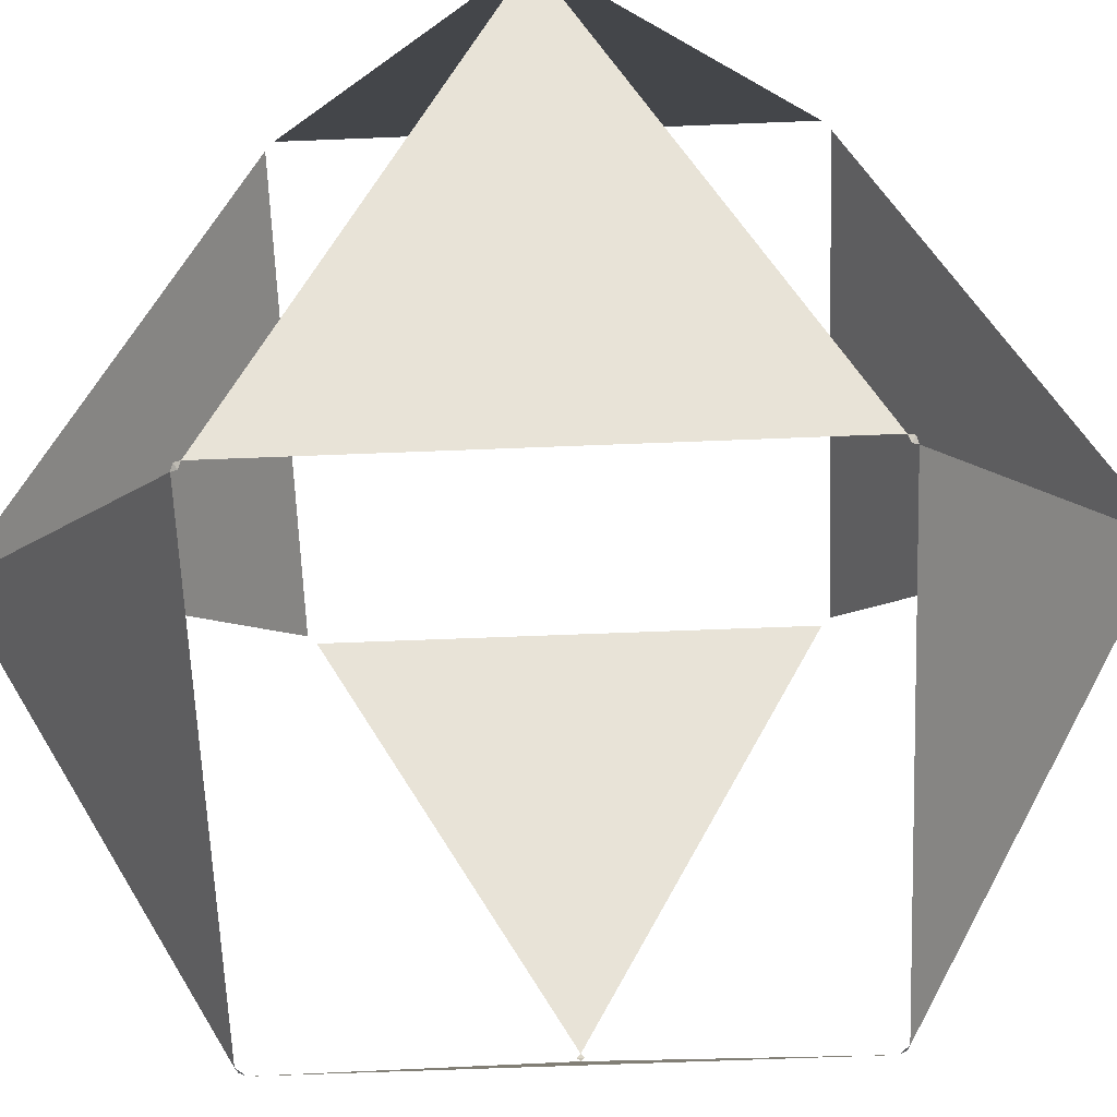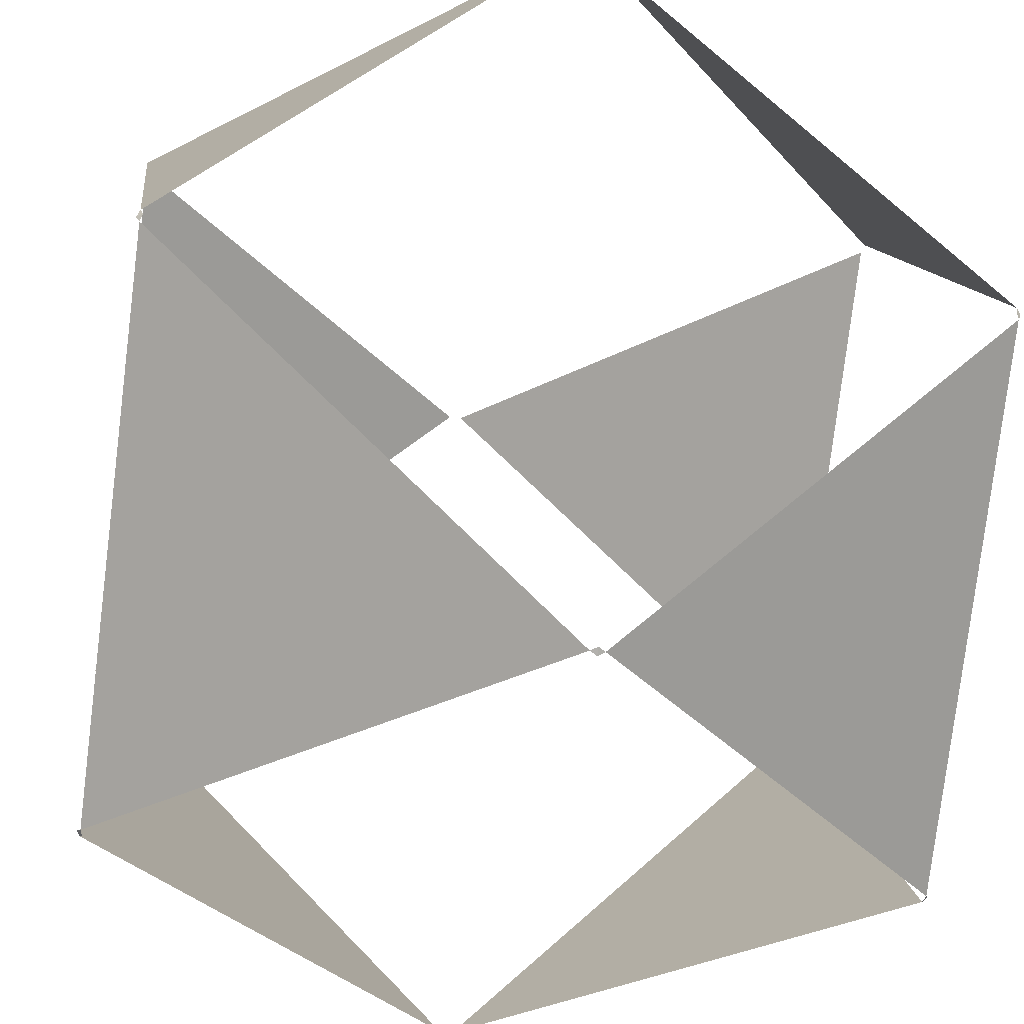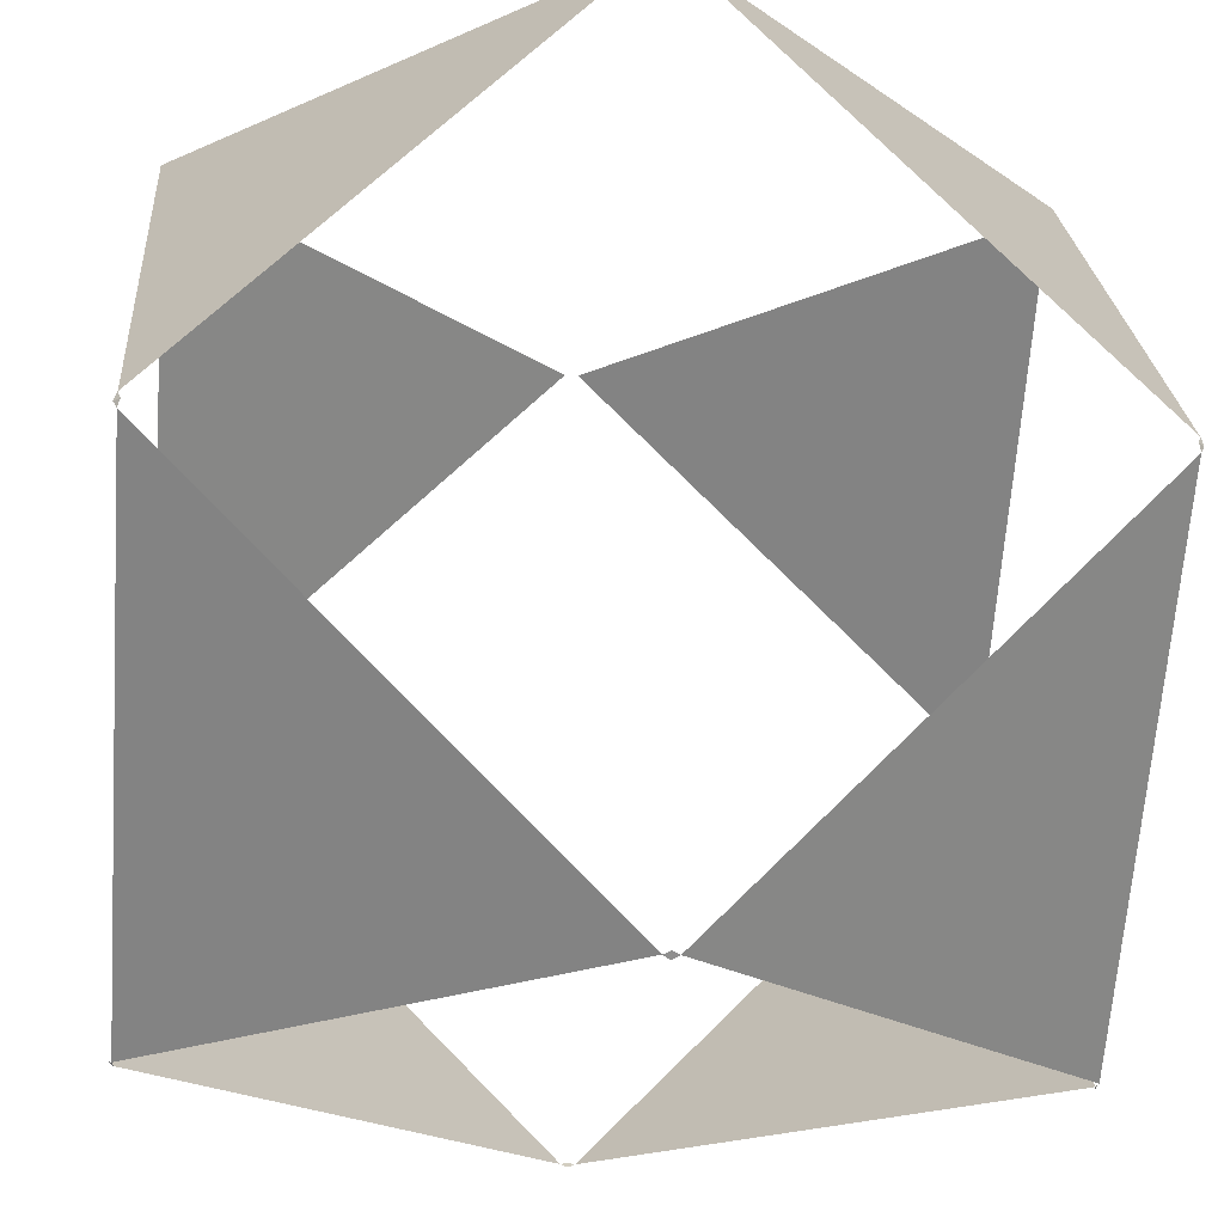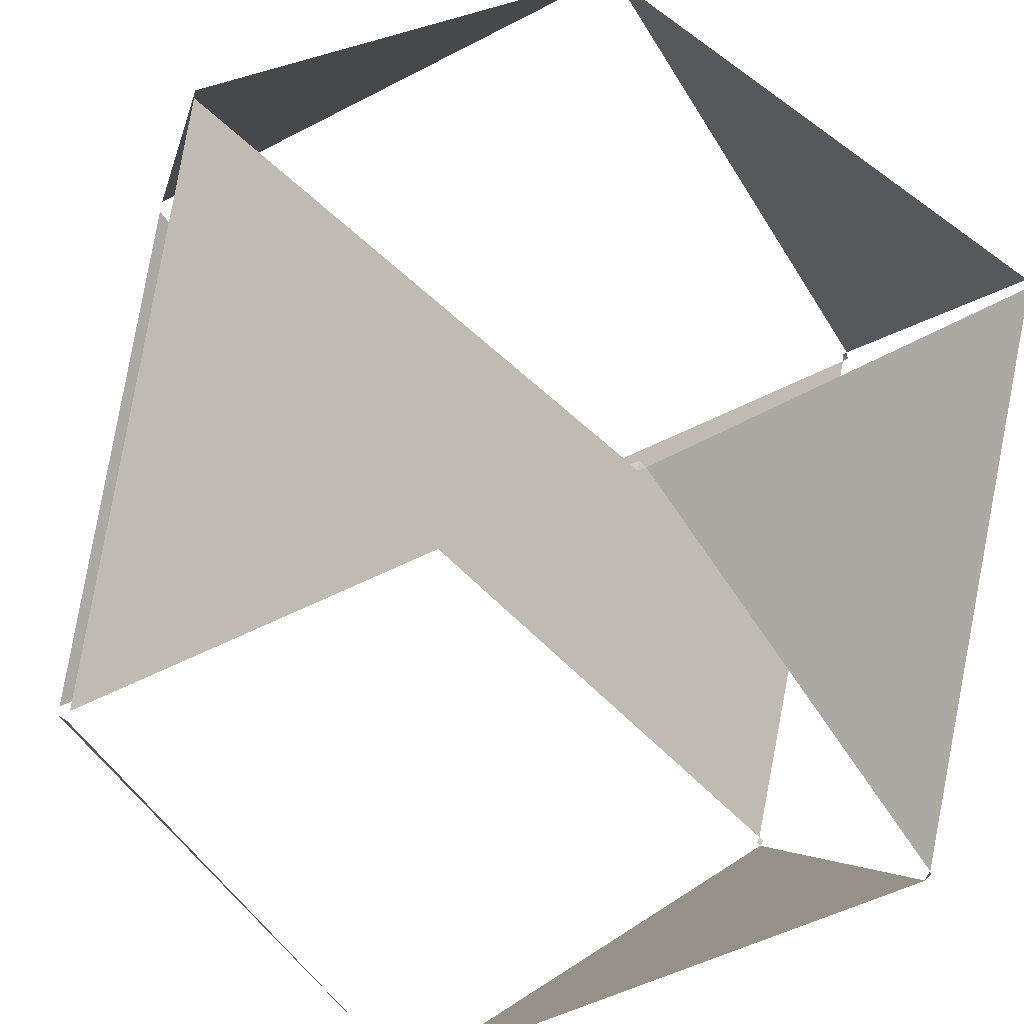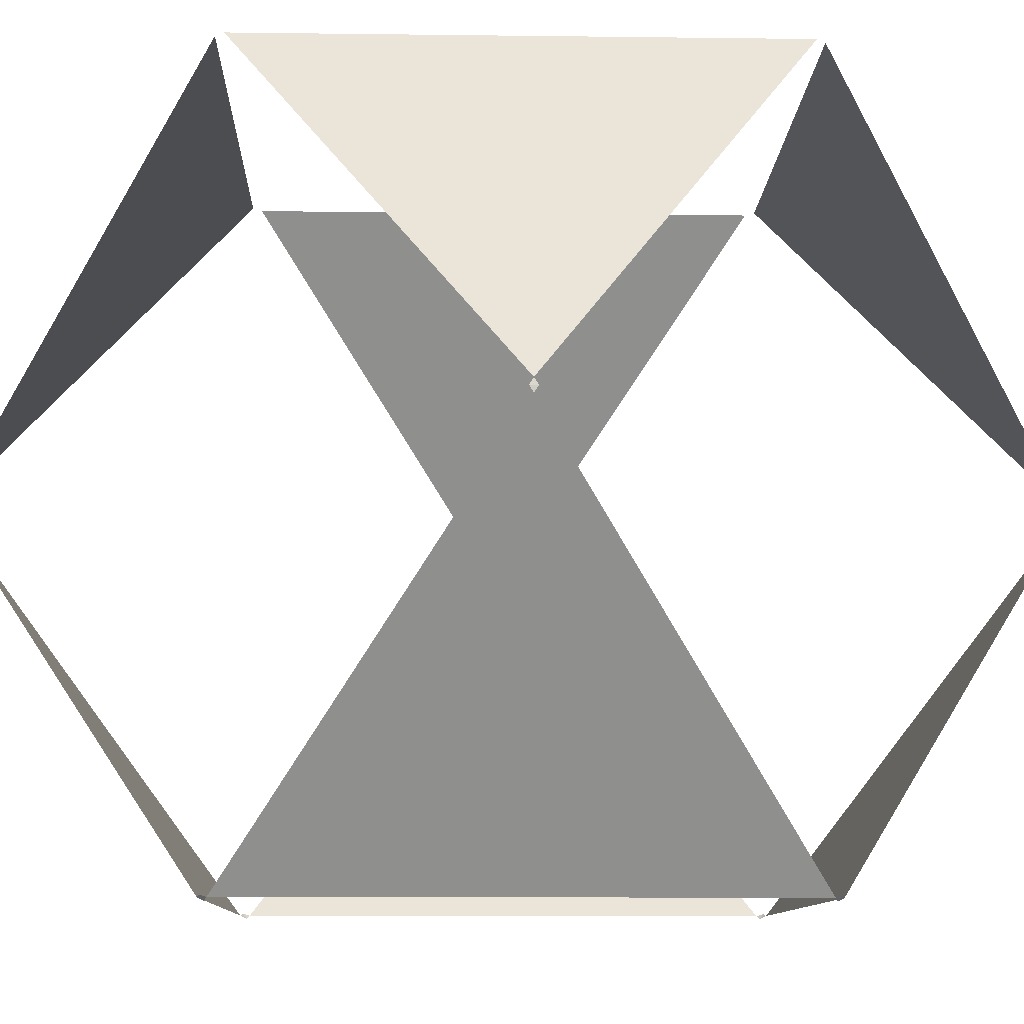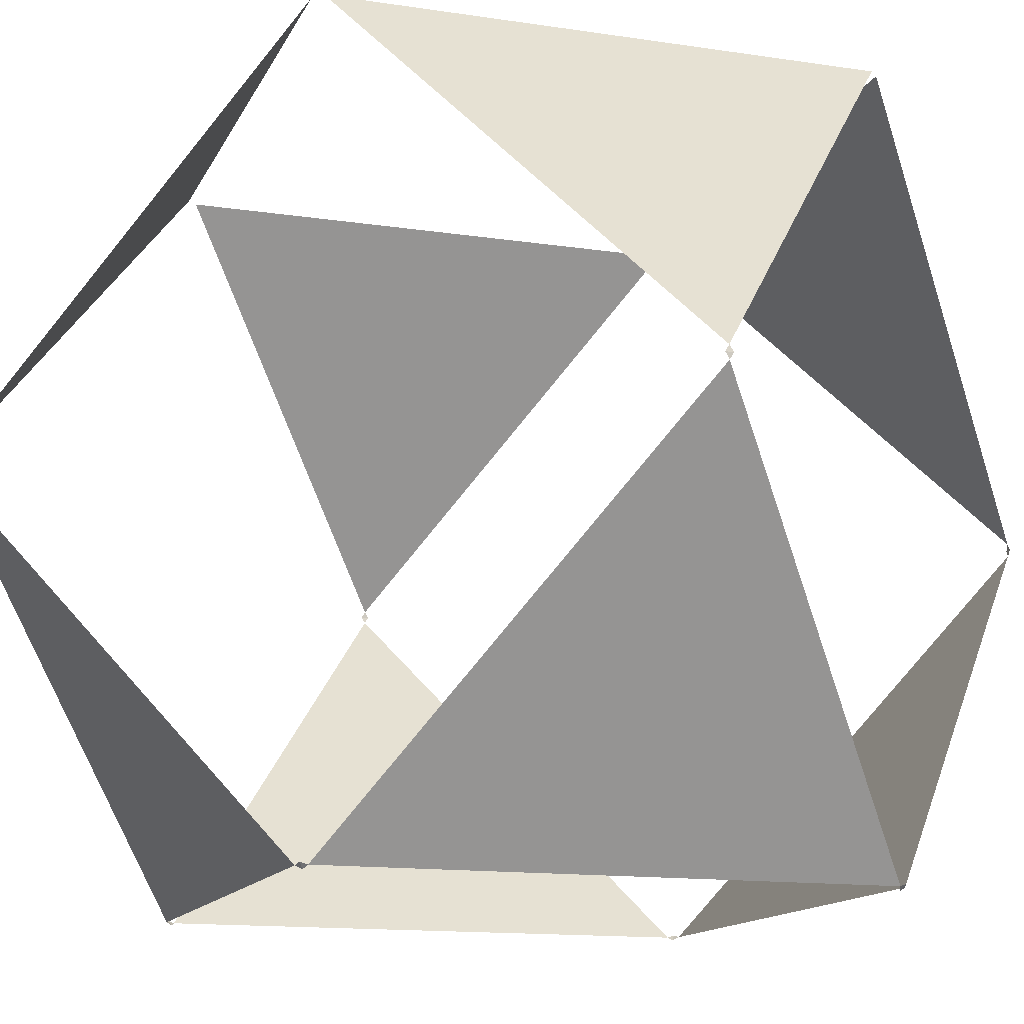
<metadata>
{"format":"obj","ext":"obj","renderer":"f3d","projection":"perspective","resolution":1024,"background":"white","views":[{"elev":-64.2,"azim":-132.7,"up":"+Z"},{"elev":-33.7,"azim":-10.0,"up":"+Z"},{"elev":-20.2,"azim":-95.9,"up":"+Z"},{"elev":-49.8,"azim":75.0,"up":"+Y"},{"elev":-10.3,"azim":-136.8,"up":"+Z"},{"elev":-14.0,"azim":-63.4,"up":"+Z"}]}
</metadata>
<code>
o oolite_coriolis_tris.obj
v -495.9 -495.9 8.165
v -495.9 -8.165 495.9
v -8.165 -495.9 495.9
v -500 492.9 0
v -495.9 495.9 8.165
v -495.9 495.9 -8.165
v -492.9 500 0
v 492.9 500 0
v 495.9 495.9 8.165
v 495.9 495.9 -8.165
v 500 492.9 0
v -500 -492.9 0
v -495.9 -495.9 8.165
v -495.9 -495.9 -8.165
v -492.9 -500 0
v -500 0 -492.9
v -495.9 -8.165 -495.9
v -495.9 8.165 -495.9
v -492.9 0 -500
v 492.9 0 -500
v 495.9 -8.165 -495.9
v 495.9 8.165 -495.9
v 500 0 -492.9
v -495.9 8.165 495.9
v -495.9 252 252
v -495.9 495.9 8.165
v -8.165 495.9 495.9
v 8.165 -495.9 -495.9
v 495.9 -495.9 -8.165
v 495.9 -252 -252
v 495.9 -8.165 -495.9
v 492.9 -500 0
v 495.9 -495.9 8.165
v 495.9 -495.9 -8.165
v 500 -492.9 0
v -8.165 495.9 -495.9
v 0 492.9 -500
v 0 500 -492.9
v 8.165 495.9 -495.9
v -8.165 -495.9 -495.9
v 0 -500 -492.9
v 0 -492.9 -500
v 8.165 -495.9 -495.9
v 8.165 495.9 495.9
v 495.9 8.165 495.9
v 495.9 495.9 8.165
v 8.165 -495.9 495.9
v 495.9 -495.9 8.165
v 495.9 -8.165 495.9
v -495.9 -495.9 -8.165
v -495.9 -8.165 -495.9
v -8.165 -495.9 -495.9
v -495.9 8.165 -495.9
v -495.9 495.9 -8.165
v -8.165 495.9 -495.9
v 8.165 495.9 -495.9
v 495.9 8.165 -495.9
v 495.9 495.9 -8.165
g oolite_coriolis_tris.obj_Coriolis_Hull_Tri
f 5 7 4
f 12 15 13
f 28 31 30
f 32 35 33
f 45 46 44
f 48 49 47
f 51 52 50
f 56 58 57
f 1 3 2
f 4 7 6
f 9 11 8
f 18 19 16
f 20 23 21
f 25 27 26
f 28 30 29
f 34 35 32
f 36 38 37
f 40 42 41
f 54 55 53
f 8 11 10
f 14 15 12
f 16 19 17
f 22 23 20
f 24 27 25
f 38 39 37
f 42 43 41

</code>
